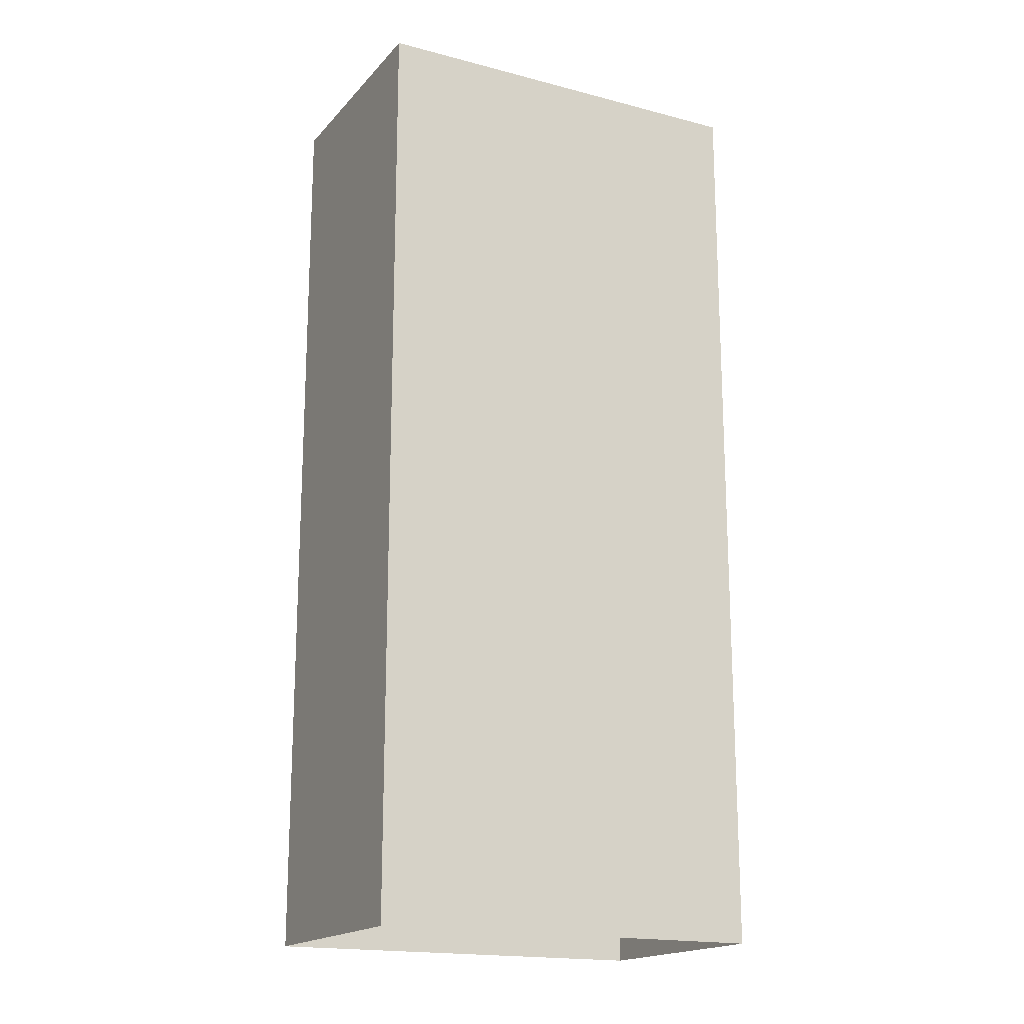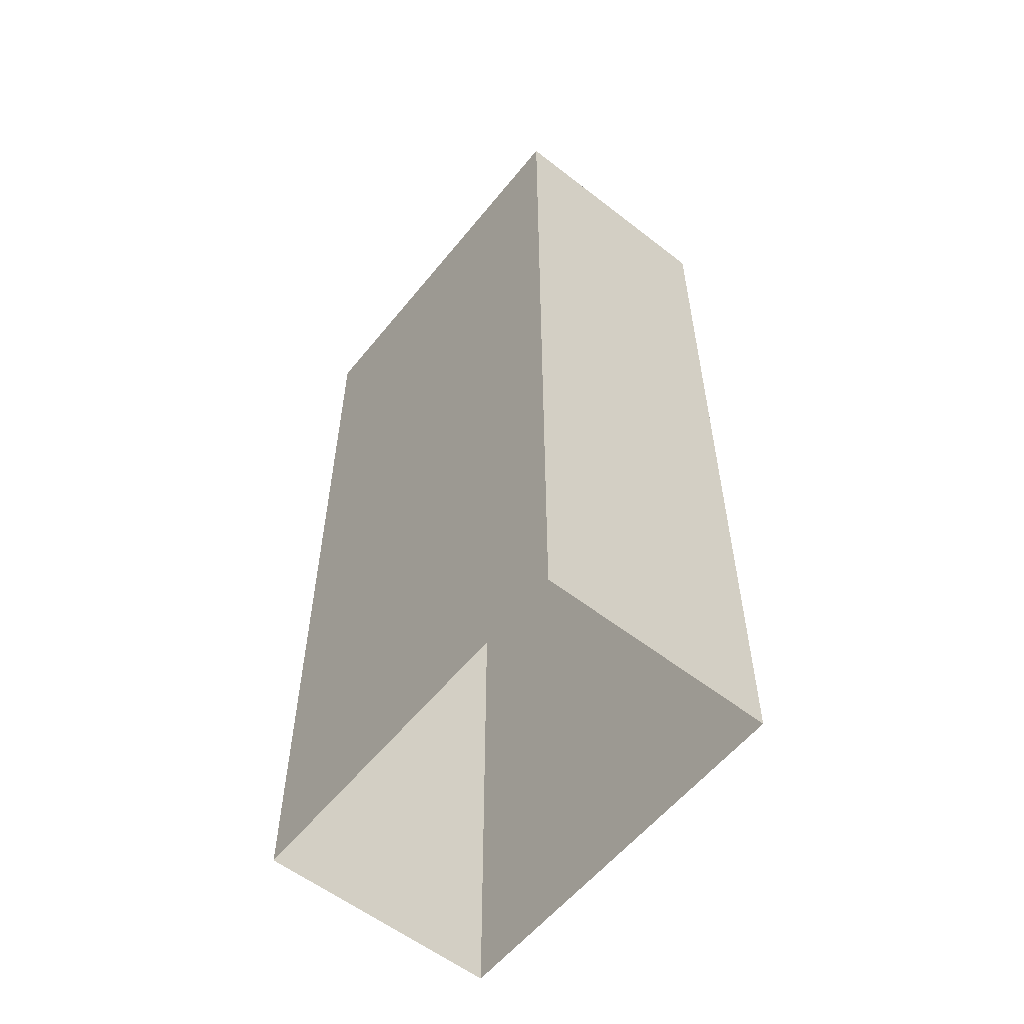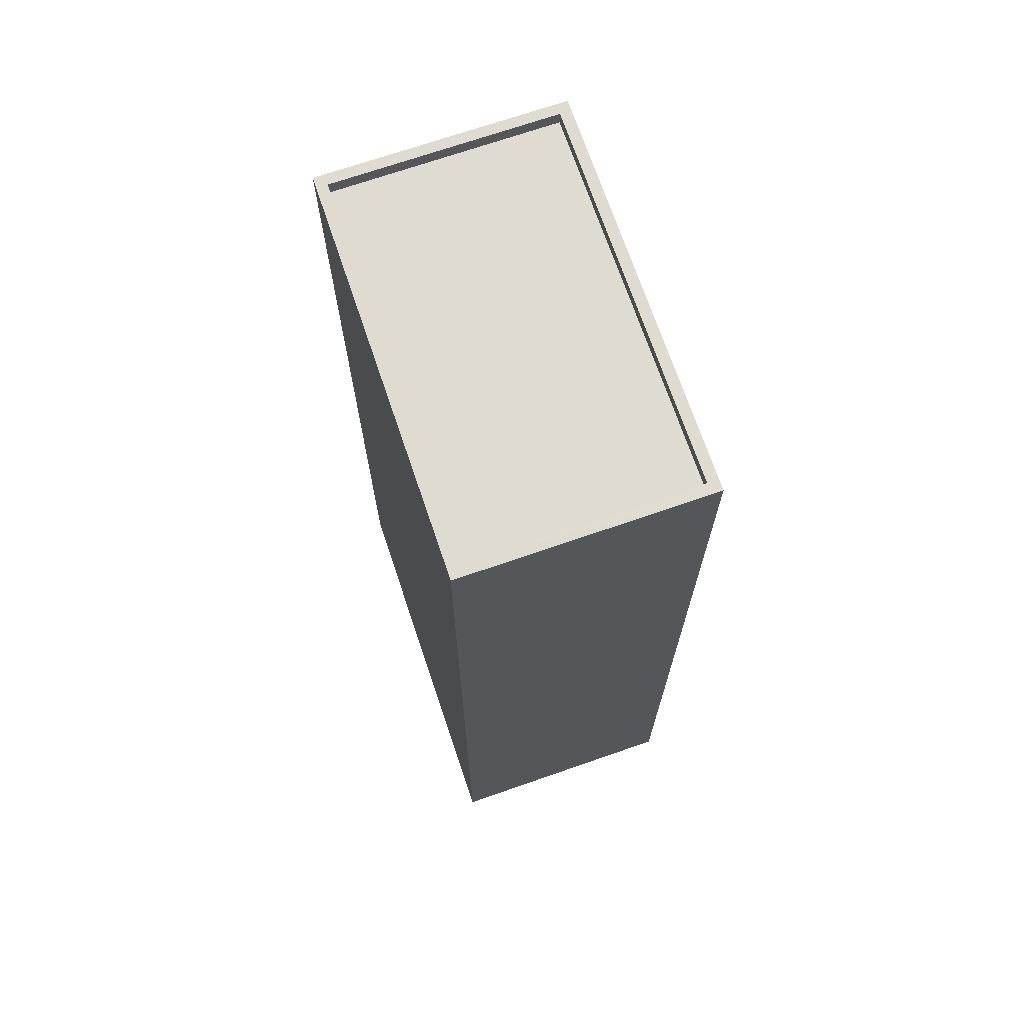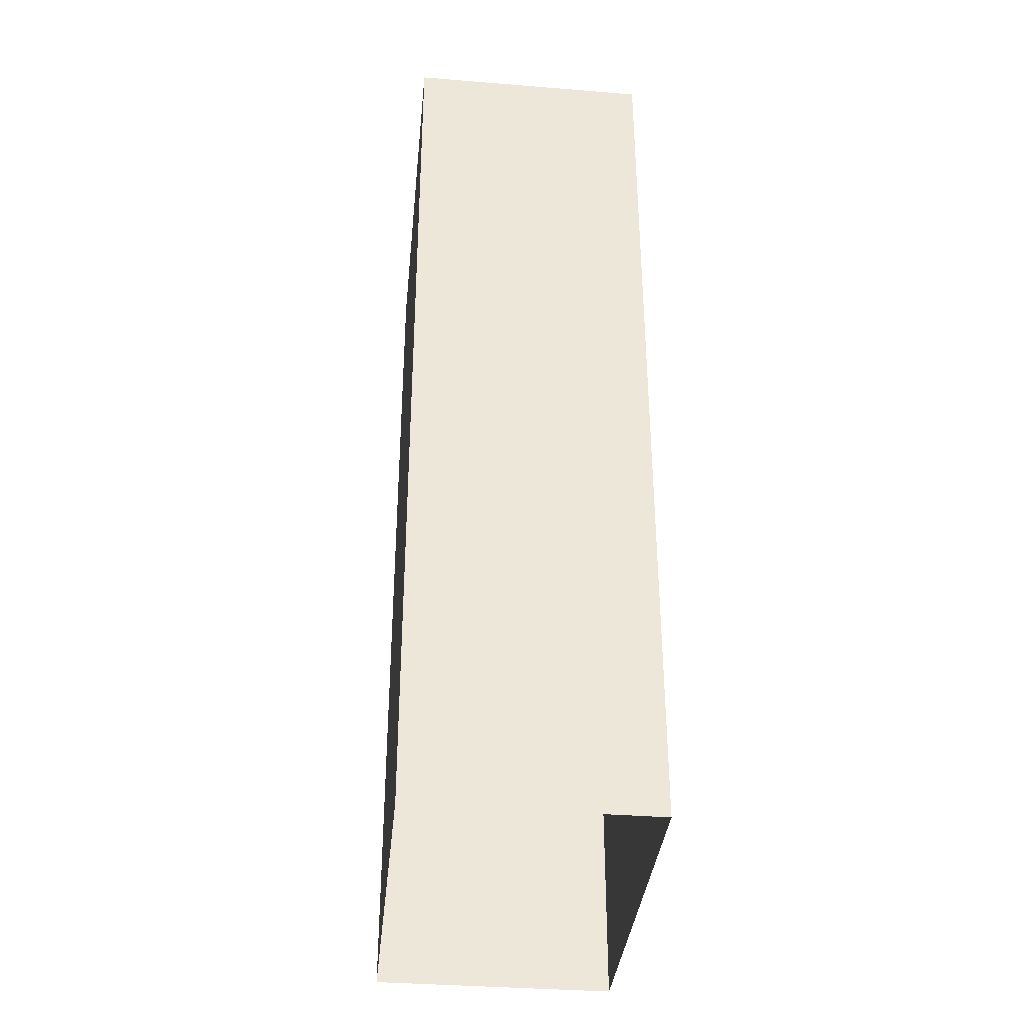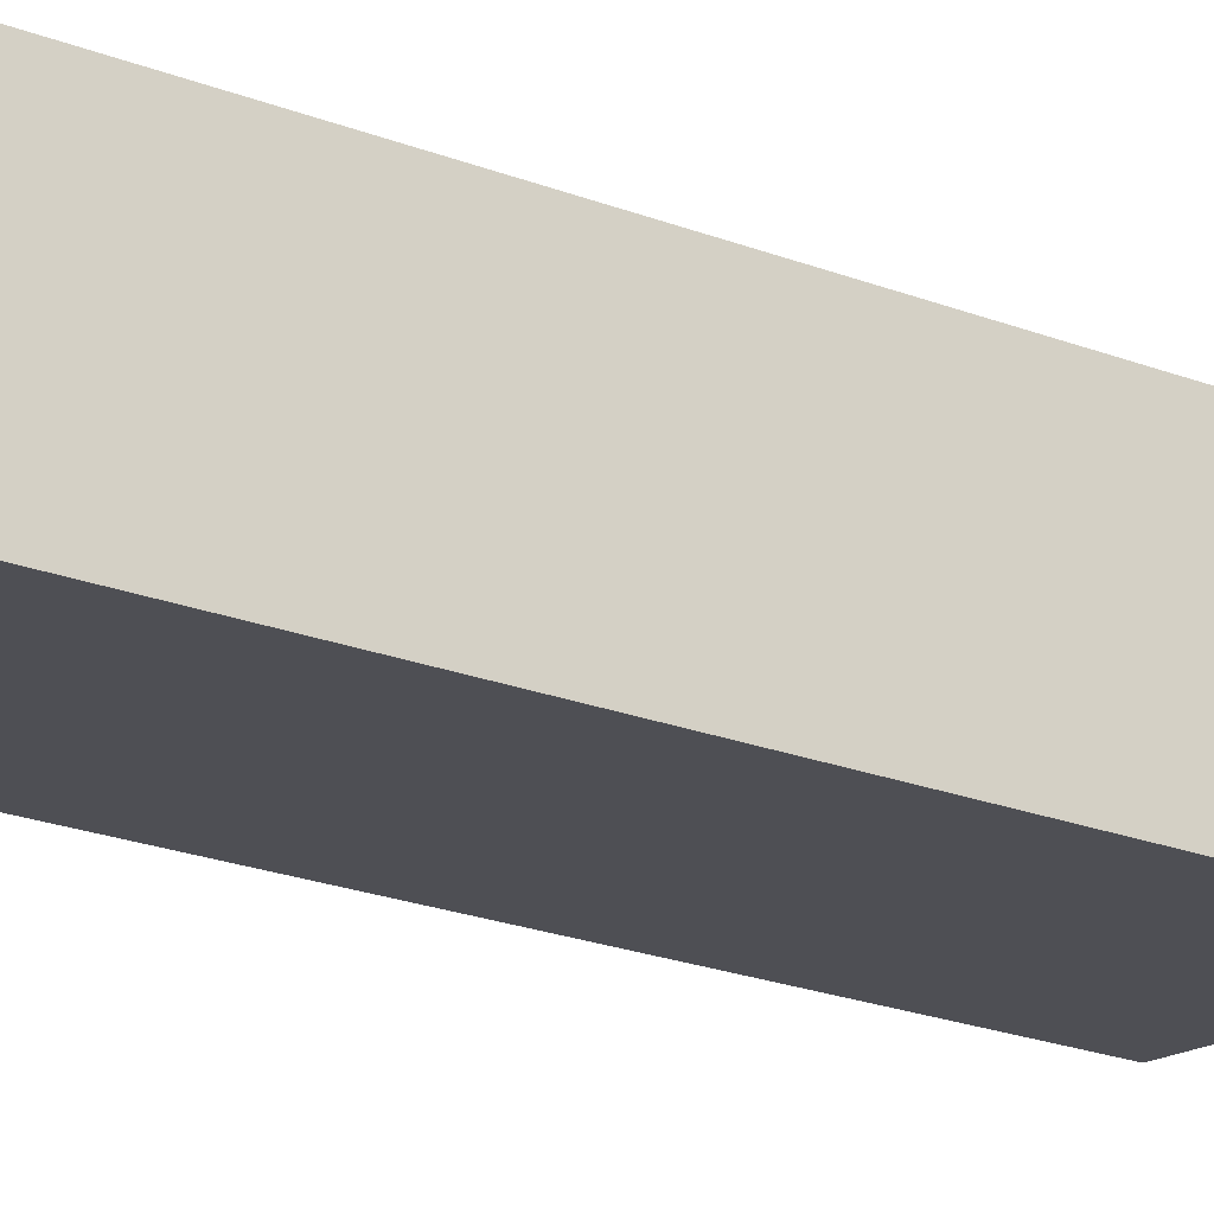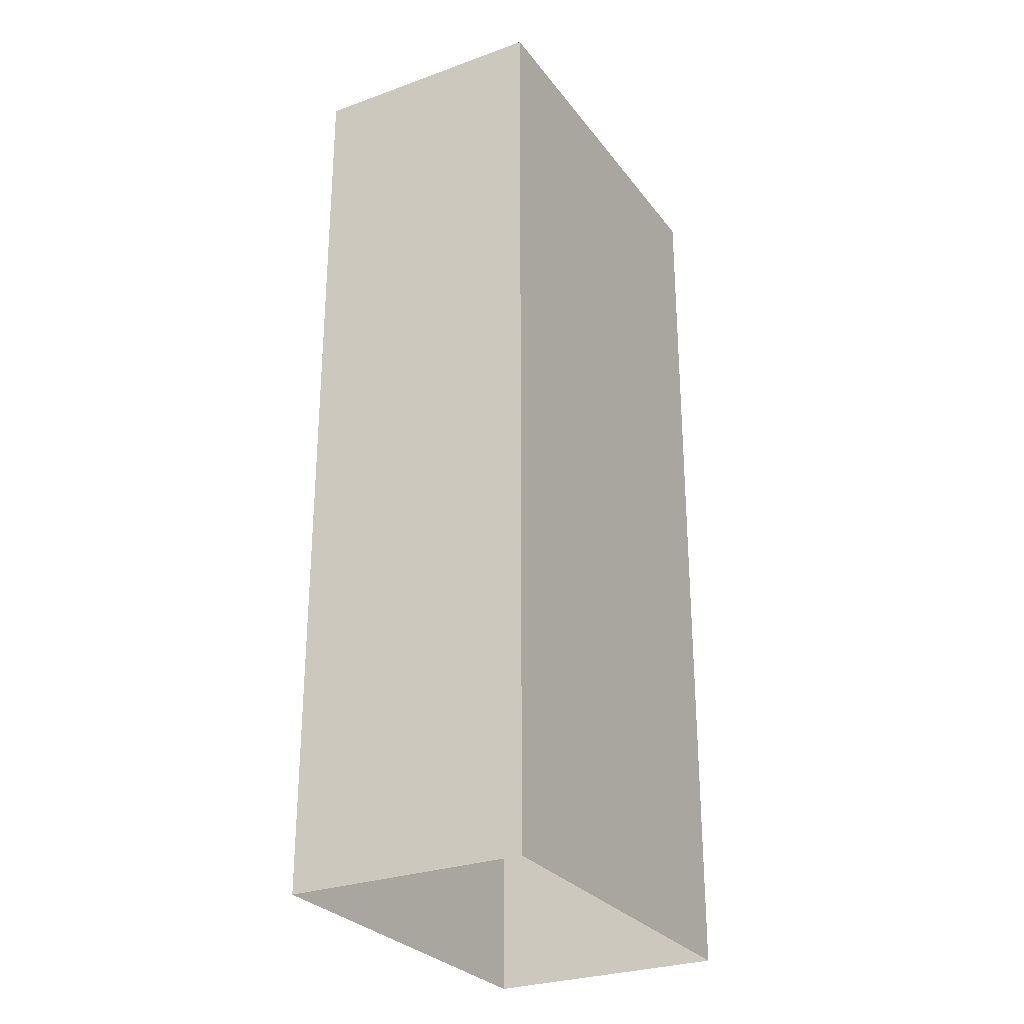
<metadata>
{"format":"obj","ext":"obj","renderer":"f3d","projection":"perspective","resolution":1024,"background":"white","views":[{"elev":-17.8,"azim":139.7,"up":"+Z"},{"elev":-57.3,"azim":-141.6,"up":"+Z"},{"elev":70.1,"azim":-121.8,"up":"+Z"},{"elev":-36.0,"azim":-108.7,"up":"+Z"},{"elev":-30.3,"azim":63.1,"up":"+Y"},{"elev":-28.2,"azim":106.1,"up":"+Z"}]}
</metadata>
<code>
v -8.858e+04 -9.919e+04 8.077
v -8.858e+04 -9.919e+04 8.077
v -8.857e+04 -9.919e+04 8.077
v -8.857e+04 -9.92e+04 8.077
v -8.857e+04 -9.92e+04 34.22
v -8.858e+04 -9.919e+04 34.22
v -8.857e+04 -9.92e+04 34.22
v -8.858e+04 -9.919e+04 34.22
v -8.858e+04 -9.919e+04 33.82
v -8.857e+04 -9.92e+04 33.82
v -8.857e+04 -9.919e+04 33.82
v -8.858e+04 -9.919e+04 33.82
v -8.857e+04 -9.919e+04 34.22
v -8.858e+04 -9.919e+04 34.22
v -8.858e+04 -9.919e+04 34.22
v -8.857e+04 -9.919e+04 34.22
f 1 2 3
f 4 1 3
f 5 6 7
f 5 8 6
f 9 10 11
f 12 9 11
f 7 13 5
f 14 15 6
f 8 14 6
f 13 15 14
f 5 13 16
f 16 13 14
f 6 2 1
f 6 15 2
f 14 12 11
f 16 14 11
f 15 3 2
f 15 13 3
f 8 10 9
f 8 5 10
f 8 9 12
f 14 8 12
f 5 11 10
f 5 16 11
f 7 4 3
f 13 7 3
f 7 1 4
f 7 6 1

</code>
